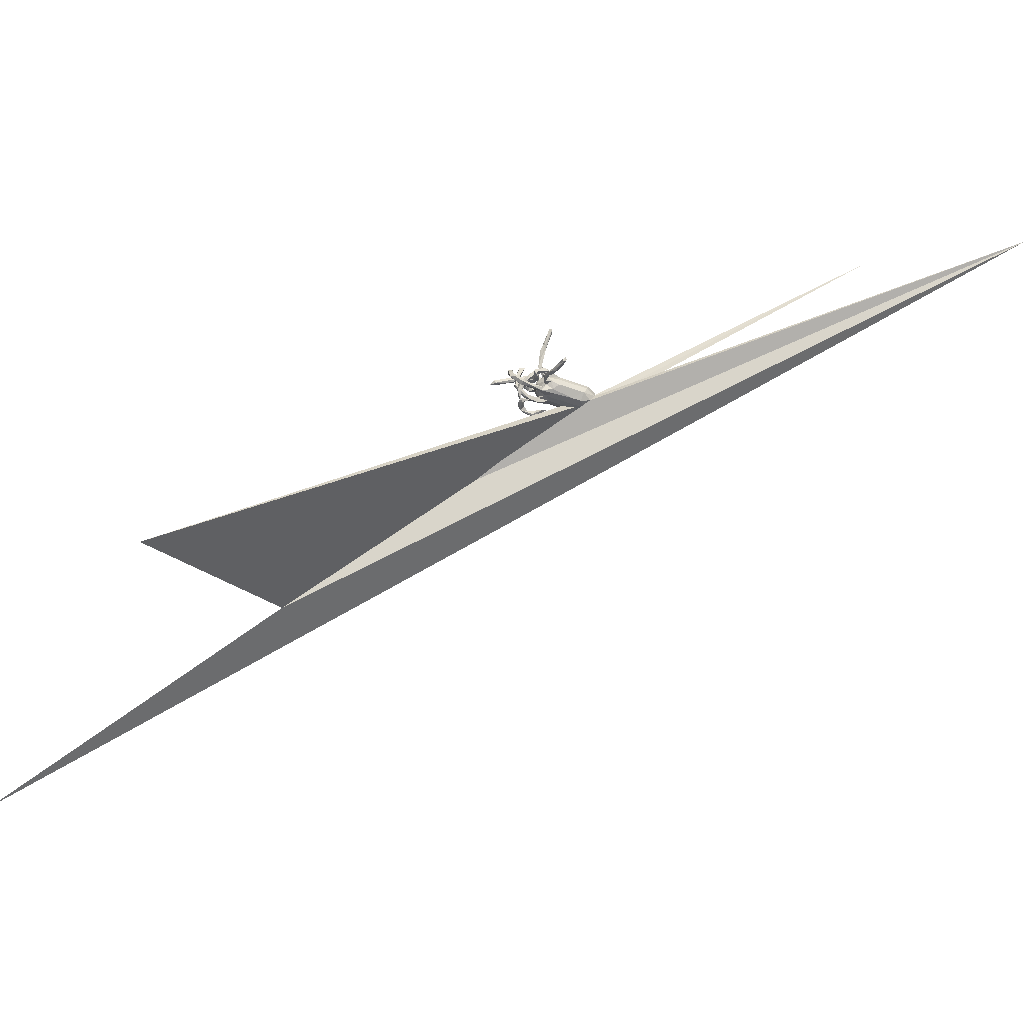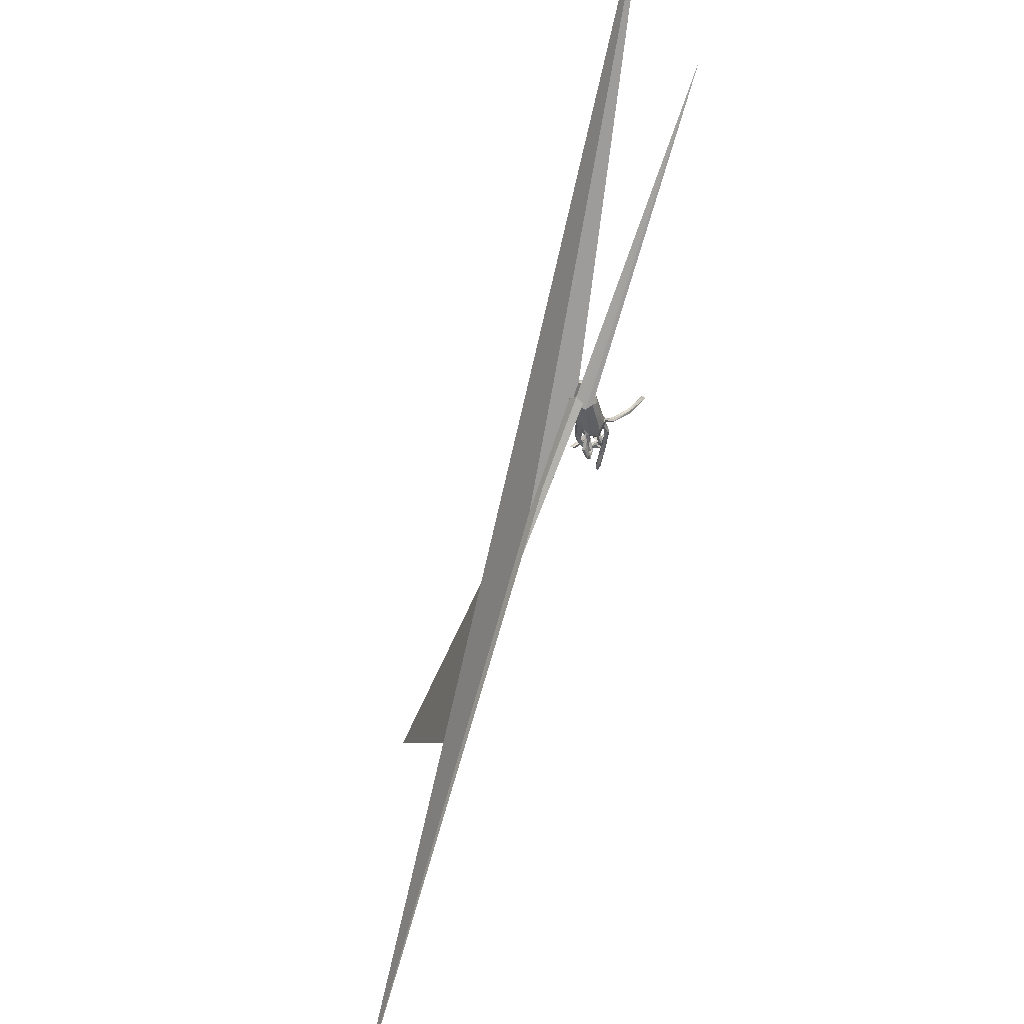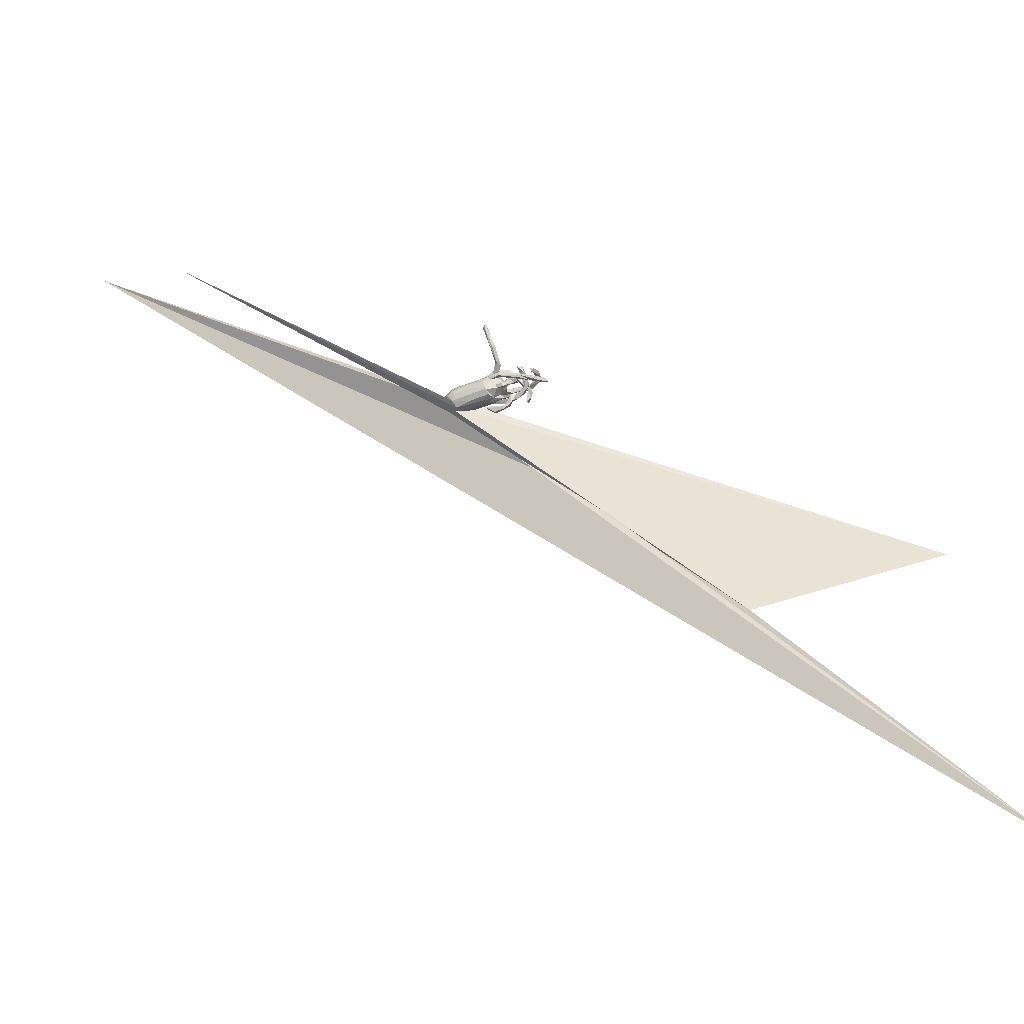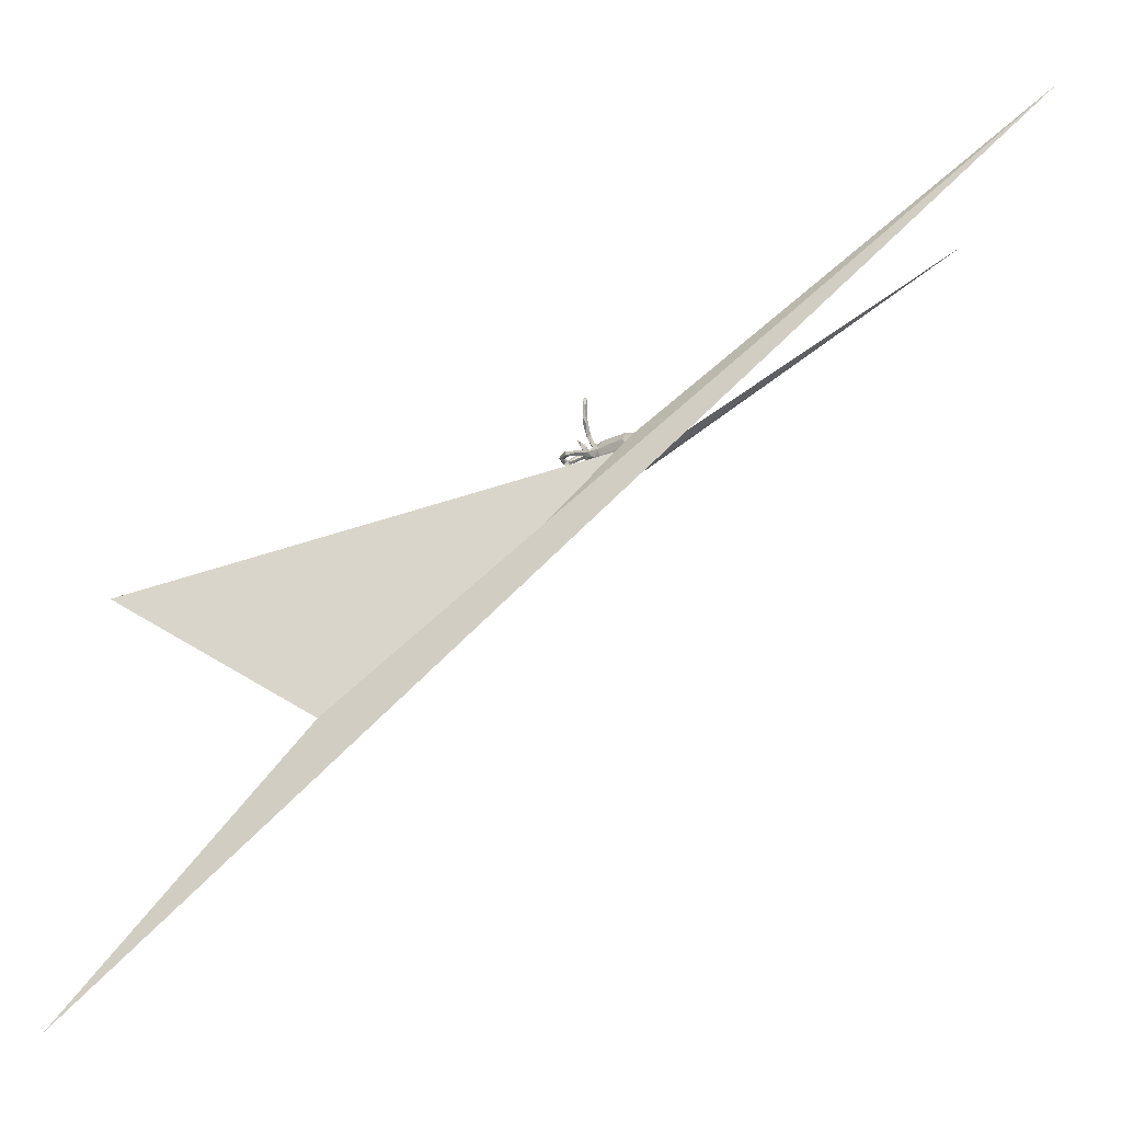
<metadata>
{"format":"obj","ext":"obj","renderer":"f3d","projection":"perspective","resolution":1024,"background":"white","views":[{"elev":-45.7,"azim":154.7,"up":"+Z"},{"elev":-36.6,"azim":-79.2,"up":"+Y"},{"elev":-57.5,"azim":21.6,"up":"+Y"},{"elev":-13.3,"azim":-139.5,"up":"+Y"}]}
</metadata>
<code>
v 0.7405 -0.2786 -0.0269
v 0.6966 -0.2352 0.02795
v 0.6881 -0.2586 -0.03399
v 0.7103 -0.2075 0.001726
v 0.5615 -0.1688 0.07458
v 0.6874 -0.2078 -0.03108
v 0.6035 0.007477 -0.03801
v 0.6427 -0.2581 0.01954
v 0.6203 0.04919 -0.009624
v 0.5803 -0.02701 0.1051
v 0.5062 -0.1853 0.03472
v 0.5663 0.126 -0.1698
v 0.5719 0.04118 0.03214
v 0.5535 0.01206 -0.01275
v 0.5456 -0.06188 0.08326
v 0.5584 0.1158 -0.1183
v 0.6008 0.07948 -0.1633
v 0.5206 -0.008696 0.1169
v 0.3901 -0.1886 0.1241
v 0.5606 0.06237 -0.17
v 0.5208 -0.2146 0.04003
v 0.5399 0.07037 -0.1351
v 0.4597 -0.02482 0.03221
v 0.443 0.02911 0.1434
v 0.3775 -0.1223 0.155
v 0.4105 -0.08345 -0.123
v 0.444 -0.0236 -0.2484
v 0.4501 -0.08616 -0.09409
v 0.4303 -0.01535 -0.1547
v 0.4466 -0.04866 0.09561
v 0.4107 0.04874 -0.1109
v 0.4194 0.001835 0.03813
v 0.4001 0.06406 -0.1421
v 0.4285 0.1263 -0.1919
v 0.4661 -0.1444 0.0715
v 0.3934 -0.05459 0.03811
v 0.4453 -0.1292 -0.0781
v 0.4309 0.07811 -0.2462
v 0.4045 -0.1118 -0.2656
v 0.3734 -0.1323 -0.156
v 0.3503 0.0787 -0.1108
v 0.3953 -0.0327 -0.1781
v 0.3842 -0.009816 0.1028
v 0.2872 -0.1495 0.1336
v 0.3826 0.01627 0.1877
v 0.3195 0.05031 -0.03228
v 0.2776 -0.1783 -0.172
v 0.4174 0.08006 -0.1878
v 0.4084 -0.1725 0.1437
v 0.3326 0.1206 -0.04518
v 0.3854 -0.08963 -0.07771
v 0.3575 -0.1131 -0.3282
v 0.4337 0.1332 -0.2333
v 0.3714 0.05833 0.1471
v 0.3195 -0.1136 0.1167
v 0.3905 -0.01284 -0.2406
v 0.3958 -0.1262 -0.07183
v 0.3043 -0.06999 0.06827
v 0.3221 0.05459 -0.2113
v 0.2737 0.1725 -0.1325
v 0.2426 -0.1608 0.1149
v 0.2209 -0.1295 -0.2118
v 0.3411 -0.1461 -0.2783
v 0.3396 0.2808 -0.12
v 0.3072 0.06823 -0.07308
v 0.264 0.1673 0.06594
v 0.2927 -0.2129 0.08923
v 0.2537 -0.4005 -0.03085
v 0.2947 0.04841 0.004631
v 0.2608 0.08339 -0.06263
v 0.2157 0.1424 0.01704
v 0.2757 0.1778 -0.0676
v 0.2591 -0.3166 -0.03078
v 0.3155 -0.004399 -0.01859
v 0.2617 -0.000339 0.02891
v 0.1309 -0.1181 0.2177
v 0.241 0.2144 -0.08106
v 0.2422 -0.106 -0.1662
v 0.2447 -0.1939 0.07079
v 0.2914 -0.1929 0.1269
v 0.2825 0.1074 -0.1735
v 0.27 0.08473 -0.2297
v 0.2394 0.1285 0.06546
v 0.2695 -0.02022 -0.02674
v 0.2656 0.2331 -0.1349
v 0.2345 0.1877 0.01658
v 0.1834 -0.4746 -0.08836
v 0.2153 -0.4808 -0.03655
v 0.2835 0.1128 -0.2272
v 0.2132 0.05321 -0.06769
v 0.1864 -0.0714 0.1743
v 0.2257 -0.3415 -0.07187
v 0.2114 0.07434 -0.009282
v 0.1903 -0.349 -0.01933
v 0.1534 -0.4305 -0.04022
v 0.2104 0.1619 -0.09455
v 0.1773 0.2415 0.5595
v 0.1937 0.1902 0.4832
v 0.1867 0.1249 0.3669
v 0.1725 -0.08055 0.2339
v 0.2227 -0.3347 0.00266
v 0.1637 0.2527 0.5214
v 0.1464 -0.2214 0.1497
v 0.1674 0.172 0.3855
v 0.1263 0.4262 0.6999
v 0.1751 -0.253 0.08236
v 0.167 0.3453 0.6427
v 0.1634 0.165 0.5066
v 0.1764 0.08048 0.2363
v 0.165 -0.2686 0.1242
v 0.09296 -0.2266 -0.02496
v 0.1534 0.402 0.7423
v 0.1417 0.1165 0.2438
v 0.1698 -0.1941 0.1154
v 0.09638 -0.5065 -0.03304
v 0.1848 -0.1545 -0.1488
v 0.1749 0.2314 -0.08589
v 0.1478 0.05838 0.2995
v 0.1333 0.3372 0.6934
v 0.1267 0.2332 0.5095
v 0.08462 -0.4647 -0.06581
v 0.1758 0.3846 -0.1679
v 0.06755 0.0762 0.1247
v 0.1398 0.2189 0.1044
v 0.1132 0.1149 -0.06928
v 0.08467 0.01939 0.133
v 0.1064 -0.1762 0.1087
v 0.135 0.1436 0.3331
v 0.1232 0.08382 0.2925
v 0.1686 0.07821 -0.1414
v 0.1705 -0.01098 0.003061
v 0.1234 -0.1903 0.06777
v 0.1185 0.09818 -0.1588
v 0.06977 -0.2402 0.1087
v 0.1773 0.0365 -0.1846
v 0.1271 0.1883 0.5212
v 0.1655 0.4508 -0.2255
v 0.1444 0.3192 -0.1026
v 0.1062 -0.5324 -0.05628
v 0.1373 -0.2543 -0.07741
v 0.1027 0.3806 0.6938
v 0.1221 0.05071 -0.1132
v 0.06611 -0.05192 0.1636
v 0.1373 -0.09142 -0.06059
v 0.1238 -0.008024 -0.1132
v 0.1393 -0.05487 0.09617
v 0.1018 0.1045 0.06144
v 0.151 0.4694 -0.1797
v 0.1127 0.1728 -0.1158
v 0.008889 -0.227 -0.06532
v 0.1063 0.1543 -0.03905
v 0.1425 0.1526 0.06817
v 0.1638 0.2642 -0.1434
v 0.1331 0.5081 -0.2599
v 0.06471 -0.1971 -0.03211
v -0.02065 -0.2599 -0.007744
v 0.1463 0.6194 -0.2383
v 0.08004 0.2183 0.05698
v 0.0528 -0.167 -0.1943
v 0.138 -0.1029 0.172
v 0.09795 0.1629 0.1034
v 0.1311 0.1844 0.04399
v 0.08154 -0.1174 -0.1208
v 0.1252 -0.3036 -0.03804
v 0.1357 0.738 -0.2668
v 0.114 0.4288 -0.2247
v 0.1186 0.3163 -0.1327
v 0.06863 0.165 0.02645
v 0.09883 0.1959 -0.07331
v -0.02115 -0.07584 0.2198
v 0.08228 0.1197 -0.1115
v 0.09241 0.6367 -0.2259
v 0.06814 -0.1792 0.1317
v 0.09038 -0.1367 -0.2221
v 0.0729 -0.05517 0.2229
v 0.08938 -0.1041 -0.1692
v 0.0731 0.06782 0.1982
v 0.02334 -0.009264 -0.1767
v 0.1028 0.7614 -0.2309
v 0.07553 -0.2432 -0.00471
v 0.1103 0.7291 -0.2917
v 0.1079 0.5077 -0.2058
v -0.00145 -0.4597 -0.09488
v 0.08376 0.6297 -0.2735
v 0.02025 0.1888 0.09321
v -0.0323 -0.5172 -0.06817
v 0.02572 0.1912 -0.08441
v 0.008565 -0.1141 0.1891
v 0.07293 0.7451 -0.2493
v 0.0194 -0.1499 -0.1256
v -0.06777 -0.2335 0.1436
v -0.0293 -0.2634 -0.05737
v -0.06298 -0.267 0.07811
v 0.1242 0.0734 -0.208
v 0.07409 0.1675 -0.004697
v -0.1156 -0.4393 -0.02669
v -0.03205 -0.4443 -0.02335
v -0.07971 0.2039 -0.1196
v -0.04103 -0.03637 0.2019
v -0.01174 0.1514 0.087
v -0.09589 -0.3705 -0.05448
v -0.05562 0.08215 -0.1944
v -0.1319 0.04738 0.1614
v -0.09301 -0.1336 0.2012
v 0.03102 0.01948 0.1771
v -0.1117 -0.2319 -0.05999
v -0.06301 0.2153 -0.03464
v -0.07817 0.1305 0.1178
v -0.06978 -0.08094 -0.1777
v -0.02628 -0.4956 -0.107
v -0.09503 0.1968 0.03846
v -0.01738 0.1331 -0.1679
v -0.06683 0.000674 -0.194
v -0.2451 -0.05238 0.1947
v -0.1763 -0.3525 -0.0315
v -0.1659 -0.2605 0.009028
v -0.3047 0.1205 -0.2033
v -0.4908 0.2422 -0.04459
v -0.303 0.1454 0.1107
v -0.09356 -0.1449 -0.1474
v -0.3242 -0.2155 0.138
v -0.5168 0.2178 0.02713
v -0.2985 0.01838 -0.2039
v -0.2636 -0.1508 0.1853
v -0.3115 -0.2145 -0.06996
v -0.5518 -0.05255 0.1802
v -0.3698 0.001419 0.1802
v -0.4448 0.2296 -0.132
v -0.4451 0.133 -0.2082
v -0.3266 -0.2522 0.06433
v -0.5087 -0.1326 0.1742
v -0.5174 -0.1495 -0.142
v -0.5136 0.04045 -0.2142
v -0.532 -0.2427 0.02756
v -0.5683 0.1692 -0.1772
v -0.4889 -0.05002 -0.1959
v -0.5612 -0.1969 0.1244
v -0.5661 0.1197 0.1225
v -0.6024 -0.0711 -0.1669
v -0.5699 -0.2208 -0.02991
v -0.6086 -0.1105 0.1516
v -0.6306 0.1964 -0.0858
v -0.6579 0.1585 0.01598
v -3.894 2.411 2.082
v -0.6793 -0.1225 -0.06518
v 5.19 -6.92 -4.121
v -0.6745 0.0241 0.1054
v -0.69 -0.1103 0.07228
v 2.466 -3.254 -2.402
v -5.515 3.944 1.698
v 4.897 -1.656 -3.613
v -0.7098 0.08527 -0.02787
f 190 116 163
f 176 163 116
f 155 190 163
f 159 116 190
f 78 26 62
f 40 62 26
f 176 78 62
f 51 26 78
f 201 183 210
f 87 210 183
f 215 201 210
f 197 183 201
f 121 95 87
f 92 87 95
f 183 121 87
f 115 95 121
f 196 215 210
f 197 201 215
f 164 140 92
f 73 92 140
f 94 164 92
f 192 140 164
f 28 40 26
f 47 62 40
f 37 47 40
f 174 62 47
f 159 174 47
f 176 62 174
f 116 159 47
f 209 174 159
f 57 116 47
f 220 159 190
f 206 220 190
f 209 159 220
f 176 174 209
f 157 148 137
f 122 137 148
f 181 157 137
f 172 148 157
f 236 209 220
f 29 39 27
f 52 27 39
f 31 29 27
f 42 39 29
f 46 42 29
f 63 39 42
f 56 63 42
f 52 39 63
f 116 78 176
f 65 56 42
f 52 63 56
f 139 87 88
f 68 88 87
f 115 139 88
f 210 87 139
f 186 210 139
f 197 121 183
f 115 186 139
f 196 210 186
f 178 163 176
f 27 52 56
f 33 27 56
f 103 61 114
f 79 114 61
f 127 103 114
f 80 61 103
f 106 114 79
f 67 106 79
f 132 114 106
f 58 61 80
f 110 80 103
f 84 79 61
f 110 67 80
f 58 80 67
f 106 67 110
f 76 44 19
f 21 19 44
f 49 76 19
f 160 44 76
f 49 19 21
f 11 21 44
f 237 234 230
f 216 230 234
f 221 237 230
f 244 234 237
f 193 221 230
f 231 237 221
f 191 221 193
f 216 193 230
f 224 221 191
f 156 191 193
f 134 110 103
f 134 106 110
f 179 181 189
f 184 189 181
f 172 179 189
f 165 181 179
f 157 165 179
f 157 181 165
f 189 184 172
f 182 172 184
f 154 184 181
f 172 157 179
f 182 148 172
f 167 148 182
f 242 222 218
f 211 218 222
f 228 242 218
f 243 222 242
f 100 76 49
f 243 238 222
f 219 222 238
f 247 238 243
f 222 208 211
f 185 211 208
f 219 208 222
f 200 185 208
f 158 211 185
f 161 185 200
f 123 200 208
f 147 161 200
f 124 185 161
f 195 211 158
f 124 158 185
f 86 158 124
f 66 124 161
f 66 86 124
f 162 158 86
f 83 66 161
f 46 66 83
f 152 83 161
f 50 86 66
f 227 219 238
f 203 208 219
f 177 123 208
f 203 177 208
f 113 123 177
f 147 200 123
f 126 147 123
f 45 24 54
f 32 54 24
f 43 45 54
f 30 24 45
f 203 219 227
f 226 227 238
f 214 203 227
f 205 177 203
f 123 113 109
f 104 109 113
f 126 123 109
f 247 226 238
f 241 226 247
f 129 113 177
f 129 177 205
f 199 205 203
f 199 126 205
f 118 205 126
f 143 126 199
f 34 12 53
f 17 53 12
f 81 34 53
f 16 12 34
f 95 101 94
f 164 94 101
f 92 95 94
f 88 101 95
f 246 233 239
f 236 239 233
f 249 246 239
f 235 233 246
f 48 20 22
f 14 22 20
f 16 48 22
f 38 20 48
f 59 38 48
f 135 59 48
f 82 38 59
f 223 202 213
f 178 213 202
f 209 223 213
f 217 202 223
f 212 202 217
f 233 217 223
f 86 50 41
f 33 41 50
f 71 86 41
f 229 217 233
f 235 229 233
f 228 217 229
f 236 233 223
f 228 229 235
f 250 235 246
f 38 17 20
f 7 20 17
f 53 17 38
f 9 17 12
f 89 53 38
f 43 32 36
f 51 36 32
f 30 43 36
f 54 32 43
f 82 89 38
f 81 53 89
f 48 34 81
f 133 81 89
f 194 89 82
f 135 82 59
f 135 194 82
f 133 89 194
f 171 133 194
f 101 88 68
f 73 101 68
f 92 68 87
f 115 88 95
f 197 115 121
f 196 186 115
f 196 115 197
f 215 196 197
f 92 73 68
f 109 118 126
f 129 205 118
f 99 118 109
f 93 84 75
f 61 75 84
f 69 93 75
f 90 84 93
f 30 45 43
f 214 227 226
f 58 69 75
f 72 93 69
f 224 214 226
f 199 203 214
f 214 204 199
f 170 199 204
f 224 204 214
f 175 199 170
f 188 170 204
f 143 199 175
f 76 175 170
f 91 143 175
f 100 175 76
f 188 76 170
f 100 91 175
f 160 143 91
f 25 91 100
f 160 76 188
f 25 100 49
f 128 113 129
f 104 113 128
f 120 128 129
f 136 129 118
f 153 117 125
f 151 125 117
f 149 153 125
f 122 117 153
f 96 93 77
f 72 77 93
f 85 96 77
f 90 93 96
f 64 85 77
f 60 96 85
f 64 60 85
f 90 96 60
f 64 77 72
f 60 72 70
f 69 70 72
f 90 60 70
f 64 72 60
f 195 151 169
f 138 169 151
f 187 195 169
f 125 151 195
f 147 125 195
f 65 71 41
f 162 86 71
f 84 90 70
f 74 84 70
f 74 70 69
f 56 65 41
f 46 71 65
f 58 74 69
f 66 46 31
f 29 31 46
f 50 66 31
f 33 50 31
f 14 13 16
f 9 16 13
f 22 14 16
f 18 13 14
f 10 9 13
f 12 16 9
f 252 242 250
f 235 250 242
f 249 252 250
f 243 242 252
f 247 243 252
f 147 131 125
f 142 125 131
f 146 131 147
f 145 142 131
f 171 125 142
f 61 58 75
f 42 46 65
f 83 71 46
f 10 13 18
f 15 18 14
f 14 7 15
f 10 15 7
f 20 7 14
f 7 9 10
f 18 15 10
f 17 9 7
f 67 74 58
f 48 16 34
f 228 235 242
f 249 250 246
f 212 171 194
f 202 212 194
f 187 171 212
f 142 133 171
f 149 125 171
f 187 149 171
f 167 153 149
f 138 151 117
f 122 138 117
f 167 169 138
f 169 167 149
f 166 153 167
f 187 169 149
f 207 195 187
f 198 207 187
f 212 198 187
f 228 207 198
f 217 228 198
f 218 207 228
f 137 122 153
f 148 138 122
f 148 167 138
f 166 137 153
f 182 166 167
f 166 154 137
f 181 137 154
f 184 154 166
f 184 166 182
f 130 133 142
f 142 135 130
f 48 130 135
f 145 135 142
f 81 133 130
f 81 130 48
f 33 56 41
f 27 33 31
f 251 252 249
f 144 145 131
f 132 144 131
f 163 145 144
f 26 23 28
f 37 28 23
f 32 23 26
f 24 23 32
f 51 32 26
f 249 239 245
f 232 245 239
f 248 249 245
f 155 163 144
f 178 145 163
f 51 57 36
f 30 36 57
f 78 57 51
f 57 37 30
f 23 30 37
f 47 37 57
f 67 84 74
f 104 99 109
f 108 118 99
f 120 104 128
f 98 99 104
f 136 120 129
f 141 120 136
f 102 104 120
f 98 108 99
f 136 118 108
f 102 98 104
f 97 108 98
f 119 136 108
f 105 102 120
f 97 98 102
f 119 108 97
f 107 97 102
f 141 105 120
f 112 105 141
f 107 102 105
f 112 107 105
f 119 141 136
f 112 141 119
f 112 119 97
f 107 112 97
f 209 178 176
f 84 67 79
f 132 106 134
f 156 132 134
f 3 21 11
f 55 11 44
f 8 1 2
f 4 2 1
f 49 8 2
f 3 1 8
f 5 49 2
f 21 8 49
f 3 8 21
f 191 156 134
f 155 132 156
f 180 155 156
f 164 180 156
f 111 155 180
f 216 156 193
f 216 206 156
f 192 156 206
f 225 206 216
f 225 216 234
f 240 225 234
f 244 240 234
f 232 225 240
f 245 240 244
f 6 4 1
f 5 2 4
f 6 5 4
f 35 5 6
f 6 3 11
f 35 6 11
f 55 35 11
f 25 5 35
f 146 132 131
f 155 144 132
f 127 132 146
f 232 240 245
f 248 245 244
f 237 248 244
f 251 249 248
f 40 28 37
f 24 30 23
f 57 78 116
f 236 232 239
f 225 232 220
f 236 220 232
f 206 225 220
f 206 190 150
f 155 150 190
f 192 206 150
f 140 192 150
f 111 150 155
f 140 150 111
f 73 140 111
f 1 3 6
f 164 156 192
f 101 111 180
f 101 180 164
f 73 111 101
f 212 217 198
f 168 158 162
f 147 126 146
f 143 146 126
f 173 146 143
f 251 247 252
f 152 71 83
f 162 71 152
f 168 152 161
f 168 162 152
f 168 147 195
f 195 158 168
f 161 147 168
f 207 211 195
f 218 211 207
f 251 248 247
f 241 247 248
f 237 241 248
f 231 226 241
f 188 143 160
f 173 143 188
f 191 173 188
f 127 146 173
f 44 160 91
f 55 44 91
f 91 25 55
f 35 55 25
f 231 241 237
f 224 226 231
f 224 231 221
f 191 204 224
f 188 204 191
f 134 173 191
f 5 25 49
f 194 178 202
f 209 213 178
f 135 178 194
f 145 178 135
f 209 236 223
f 173 134 103
f 127 114 132
f 173 103 127

</code>
